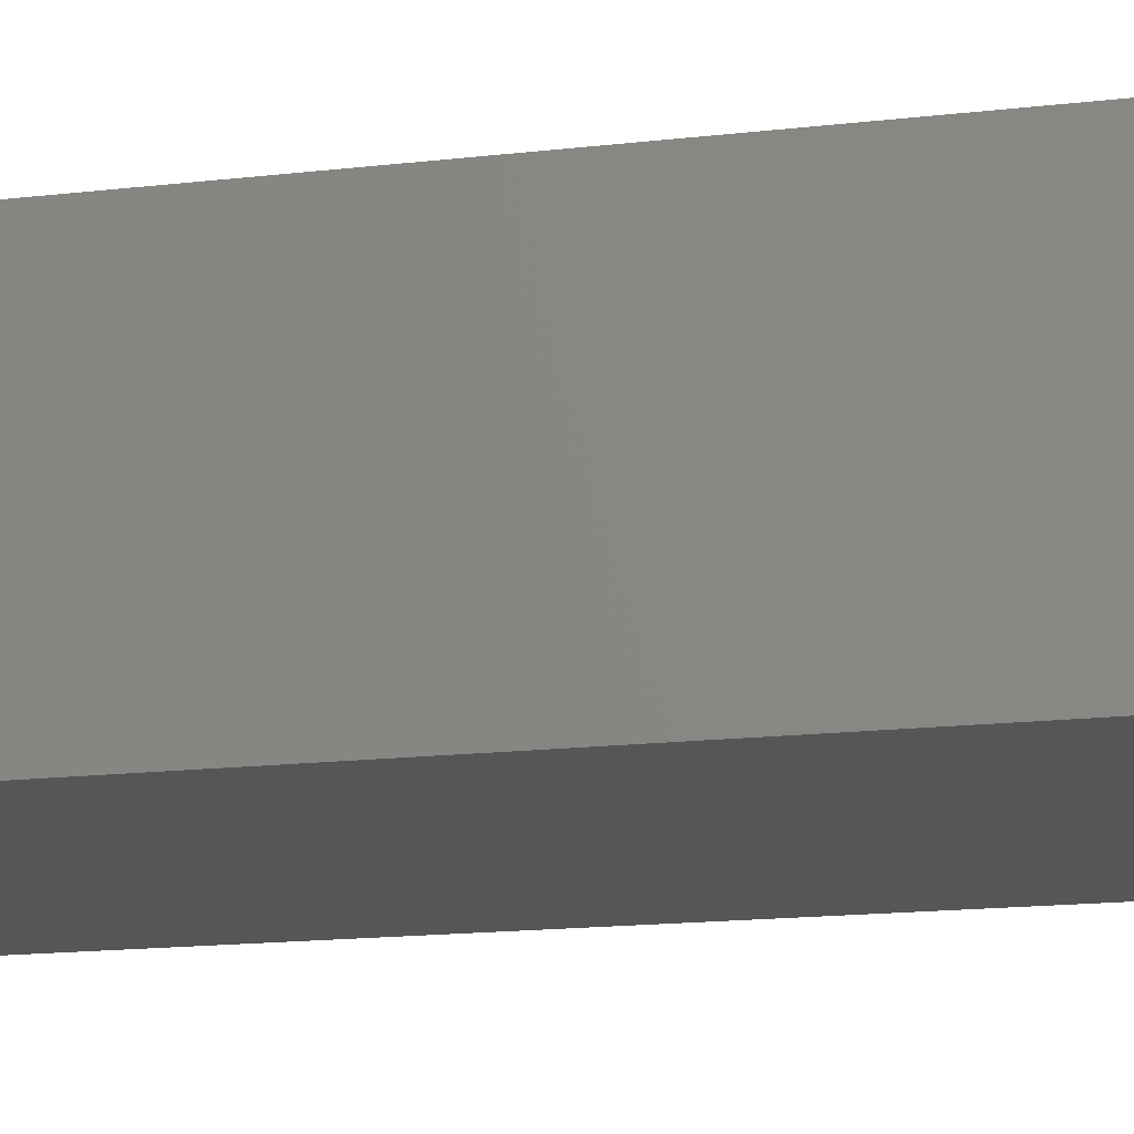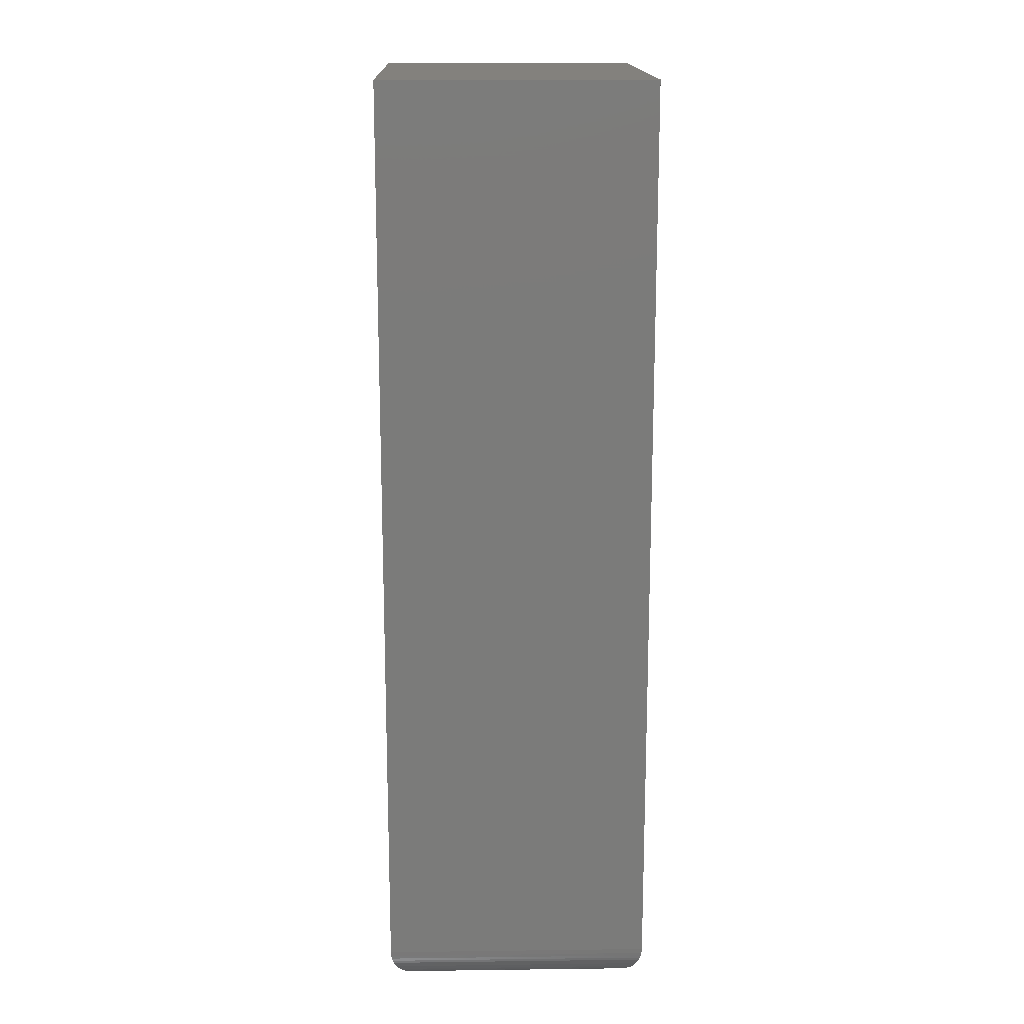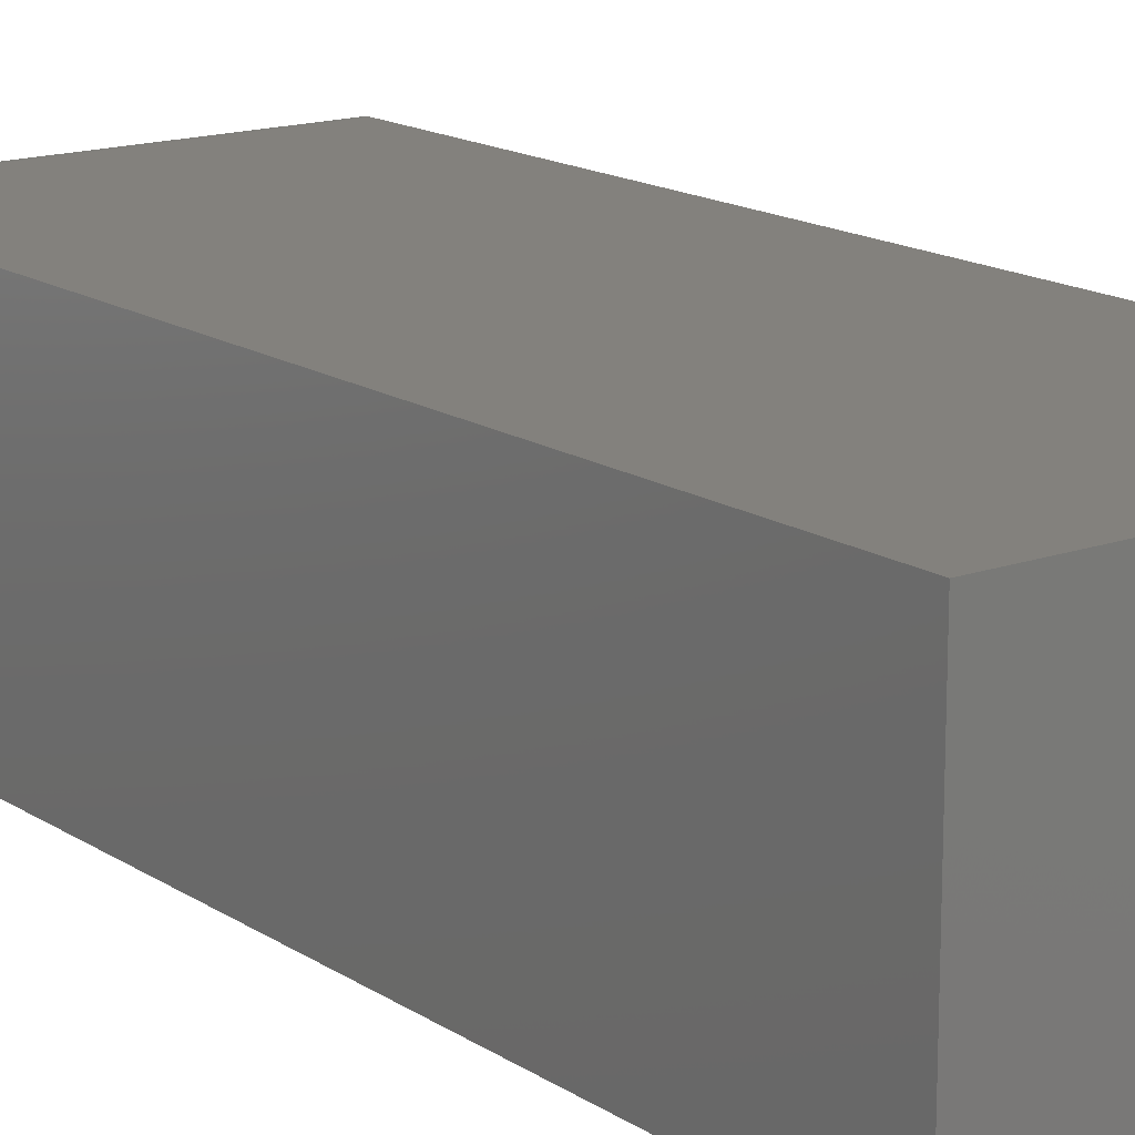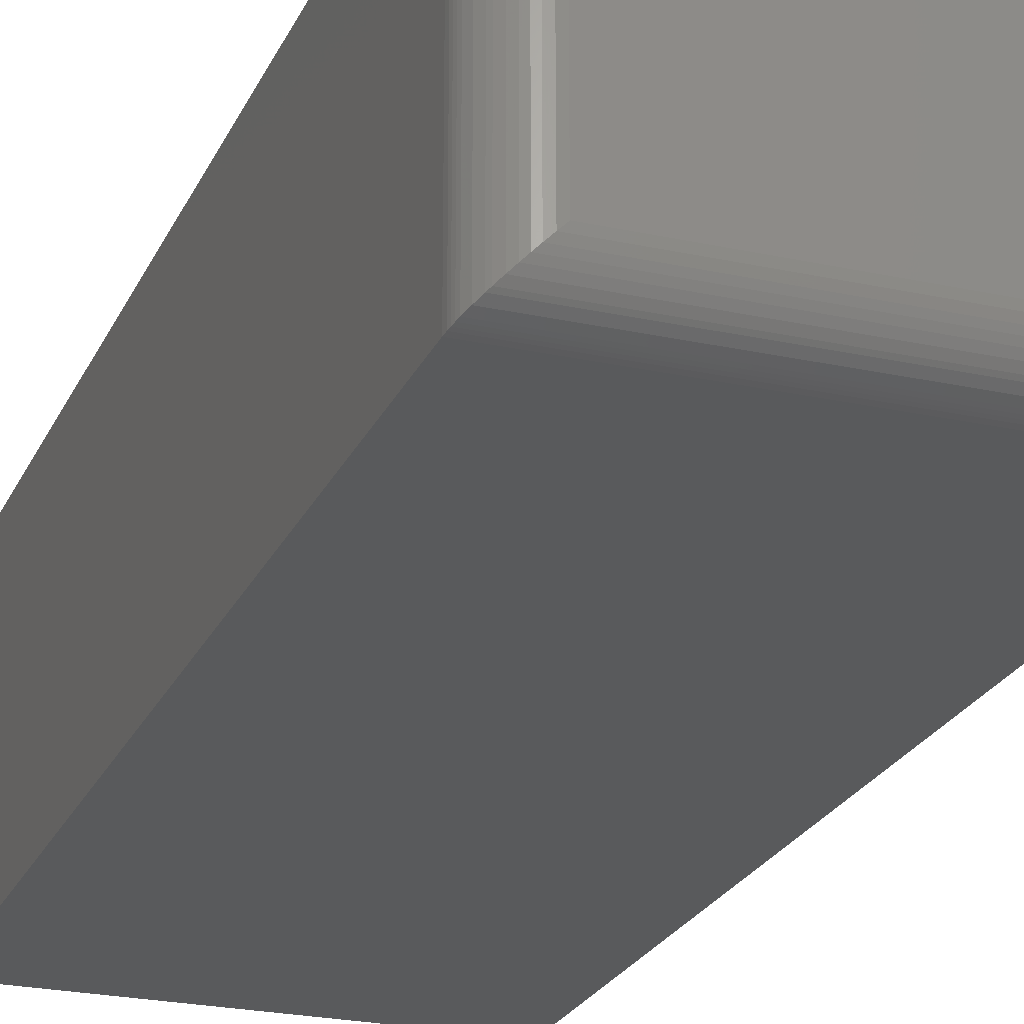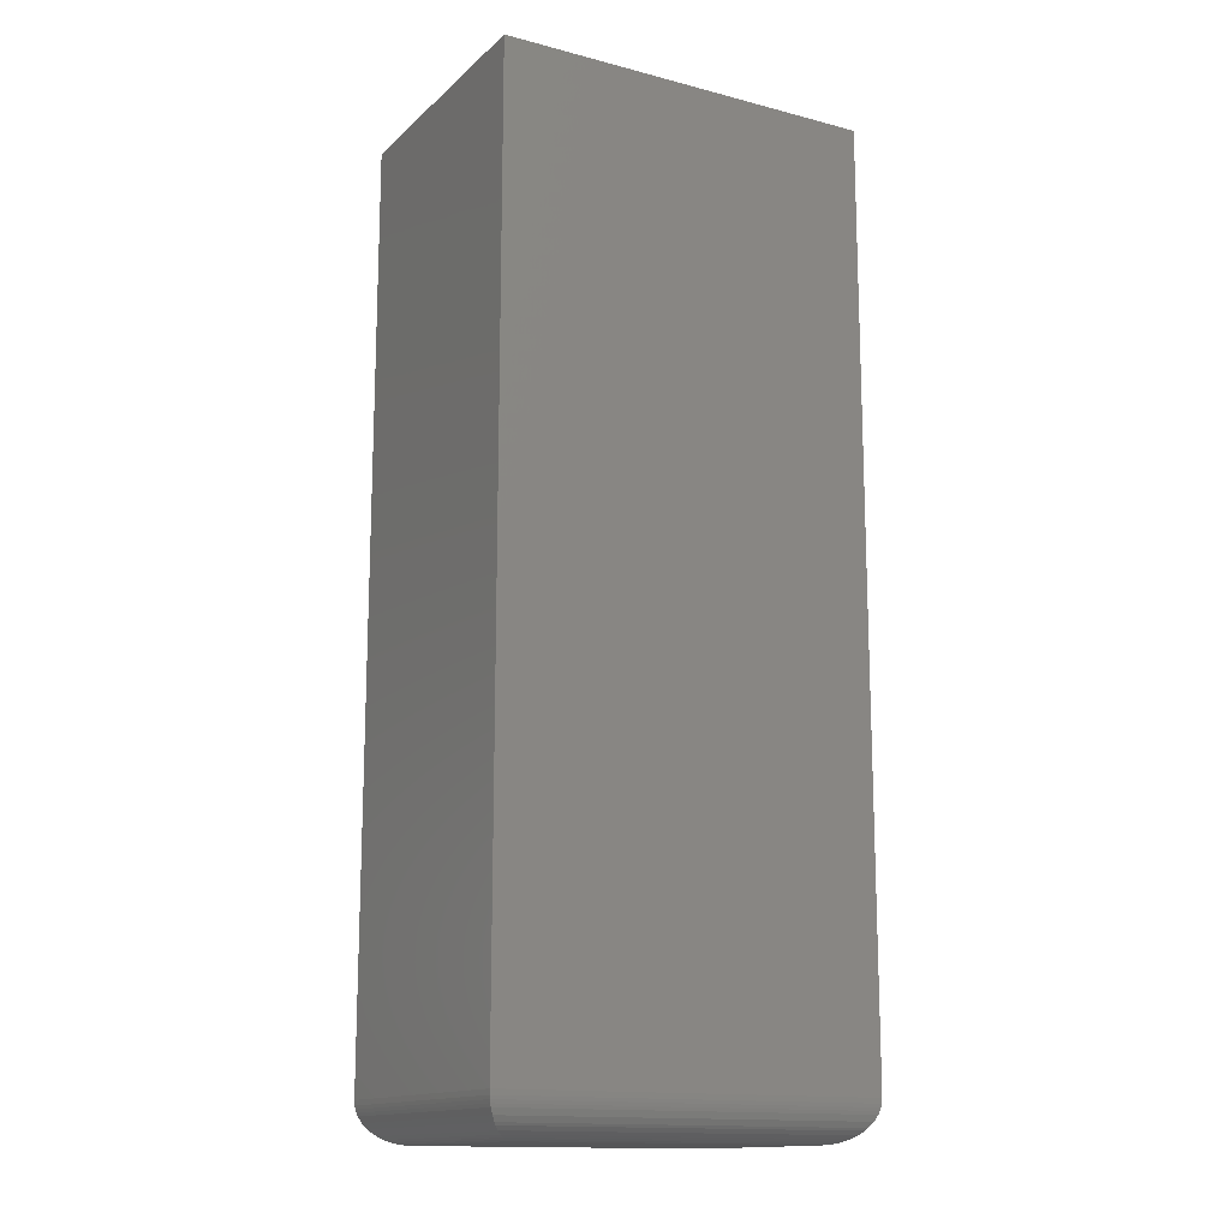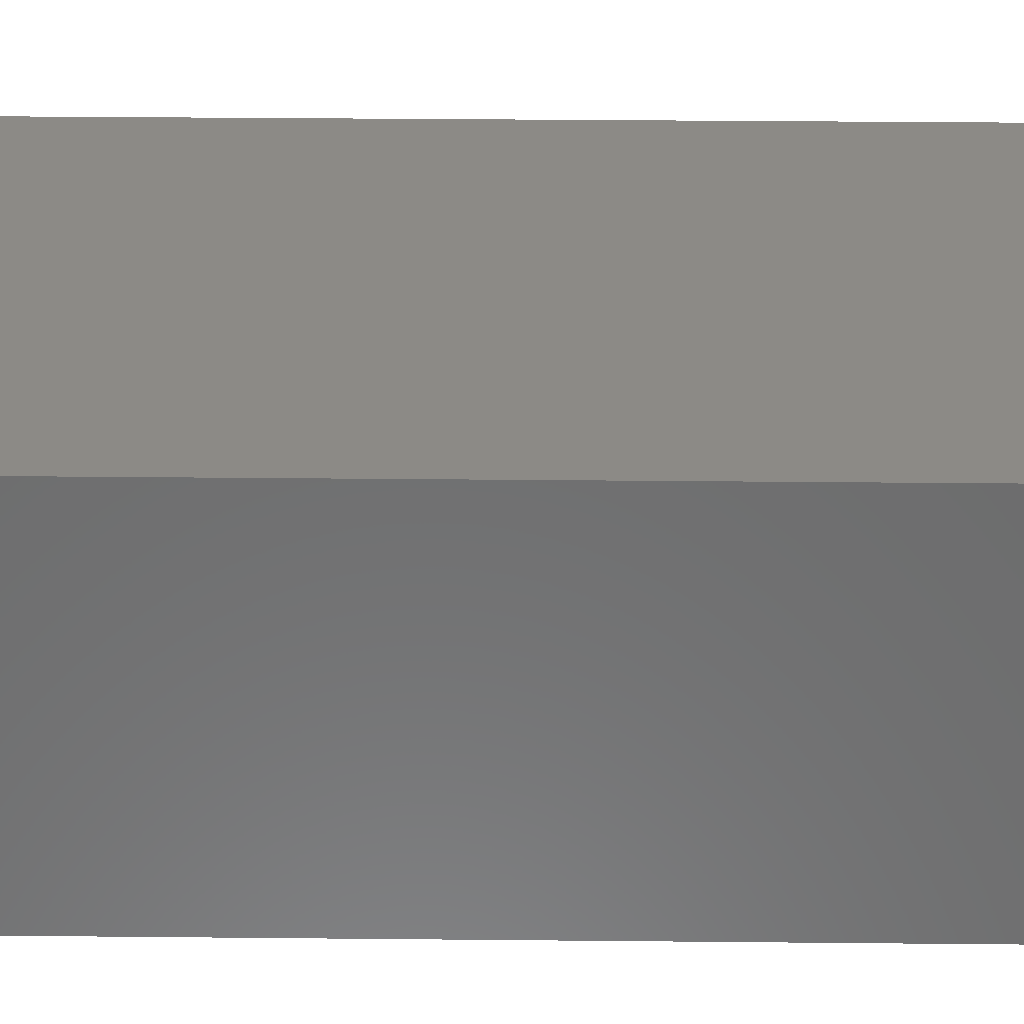
<metadata>
{"format":"stl","ext":"stl","renderer":"f3d","projection":"perspective","resolution":1024,"background":"white","views":[{"elev":-16.0,"azim":103.7,"up":"+Z"},{"elev":16.0,"azim":88.5,"up":"+Y"},{"elev":15.7,"azim":143.1,"up":"+Z"},{"elev":-24.0,"azim":-20.0,"up":"+Z"},{"elev":-14.5,"azim":-29.4,"up":"+Y"},{"elev":31.9,"azim":90.8,"up":"+Z"}]}
</metadata>
<code>
# stl→obj: 60 verts, 116 faces
v -0.1562 -0.75 -0.1016
v 0.07812 -0.75 -0.1016
v -0.1562 -0.75 0.04844
v 0.07812 -0.75 0.04844
v -0.1875 1.18e-17 0.07969
v -0.1875 0 -0.1328
v -0.1875 -0.7188 0.07969
v -0.1875 -0.7188 -0.1328
v 0.1094 2.828e-17 0.07969
v 0.1094 -0.7188 0.07969
v 0.1094 1.648e-17 -0.1328
v 0.1094 -0.7188 -0.1328
v 0.08254 -0.7497 0.05285
v -0.1607 -0.7497 0.05285
v 0.1073 -0.73 0.07761
v -0.1832 -0.7345 0.07541
v 0.1051 -0.7345 0.07541
v -0.1803 -0.7387 0.07251
v 0.1022 -0.7387 0.07251
v -0.1787 -0.7405 0.07085
v 0.1005 -0.7405 0.07085
v -0.1753 -0.7435 0.06752
v 0.0972 -0.7435 0.06752
v -0.1718 -0.7459 0.06395
v 0.09364 -0.7459 0.06395
v -0.1684 -0.7475 0.06059
v 0.09028 -0.7475 0.06059
v -0.165 -0.7488 0.05714
v 0.08683 -0.7488 0.05714
v 0.1091 -0.7226 0.07945
v -0.1873 -0.7226 0.07945
v 0.1087 -0.7251 0.07903
v -0.1868 -0.7251 0.07903
v 0.1081 -0.7275 0.07843
v -0.1862 -0.7275 0.07843
v -0.1854 -0.73 0.07761
v 0.08254 -0.7497 -0.106
v 0.1073 -0.73 -0.1307
v 0.1051 -0.7345 -0.1285
v 0.1022 -0.7387 -0.1256
v 0.1005 -0.7405 -0.124
v 0.0972 -0.7435 -0.1206
v 0.09364 -0.7459 -0.1171
v 0.09028 -0.7475 -0.1137
v 0.08683 -0.7488 -0.1103
v 0.1091 -0.7226 -0.1326
v 0.1087 -0.7251 -0.1322
v 0.1081 -0.7275 -0.1316
v -0.1607 -0.7497 -0.106
v -0.1854 -0.73 -0.1307
v -0.1832 -0.7345 -0.1285
v -0.1803 -0.7387 -0.1256
v -0.1787 -0.7405 -0.124
v -0.1753 -0.7435 -0.1206
v -0.1718 -0.7459 -0.1171
v -0.1684 -0.7475 -0.1137
v -0.165 -0.7488 -0.1103
v -0.1873 -0.7226 -0.1326
v -0.1868 -0.7251 -0.1322
v -0.1862 -0.7275 -0.1316
f 1 2 3
f 3 2 4
f 5 6 7
f 7 6 8
f 9 5 10
f 10 5 7
f 11 9 12
f 12 9 10
f 6 11 8
f 8 11 12
f 3 13 14
f 3 4 13
f 15 16 17
f 17 16 18
f 17 18 19
f 19 18 20
f 19 20 21
f 21 20 22
f 21 22 23
f 23 22 24
f 23 24 25
f 25 24 26
f 25 26 27
f 27 26 28
f 27 28 29
f 29 28 14
f 29 14 13
f 10 7 30
f 30 7 31
f 30 31 32
f 32 31 33
f 32 33 34
f 34 33 35
f 34 35 15
f 15 35 36
f 15 36 16
f 4 37 13
f 4 2 37
f 38 17 39
f 39 17 19
f 39 19 40
f 40 19 21
f 40 21 41
f 41 21 23
f 41 23 42
f 42 23 25
f 42 25 43
f 43 25 27
f 43 27 44
f 44 27 29
f 44 29 45
f 45 29 13
f 45 13 37
f 12 10 46
f 46 10 30
f 46 30 47
f 47 30 32
f 47 32 48
f 48 32 34
f 48 34 38
f 38 34 15
f 38 15 17
f 2 49 37
f 2 1 49
f 50 39 51
f 51 39 40
f 51 40 52
f 52 40 41
f 52 41 53
f 53 41 42
f 53 42 54
f 54 42 43
f 54 43 55
f 55 43 44
f 55 44 56
f 56 44 45
f 56 45 57
f 57 45 37
f 57 37 49
f 8 12 58
f 58 12 46
f 58 46 59
f 59 46 47
f 59 47 60
f 60 47 48
f 60 48 50
f 50 48 38
f 50 38 39
f 1 14 49
f 1 3 14
f 36 51 16
f 16 51 52
f 16 52 18
f 18 52 53
f 18 53 20
f 20 53 54
f 20 54 22
f 22 54 55
f 22 55 24
f 24 55 56
f 24 56 26
f 26 56 57
f 26 57 28
f 28 57 49
f 28 49 14
f 7 8 31
f 31 8 58
f 31 58 33
f 33 58 59
f 33 59 35
f 35 59 60
f 35 60 36
f 36 60 50
f 36 50 51
f 6 5 11
f 11 5 9

</code>
